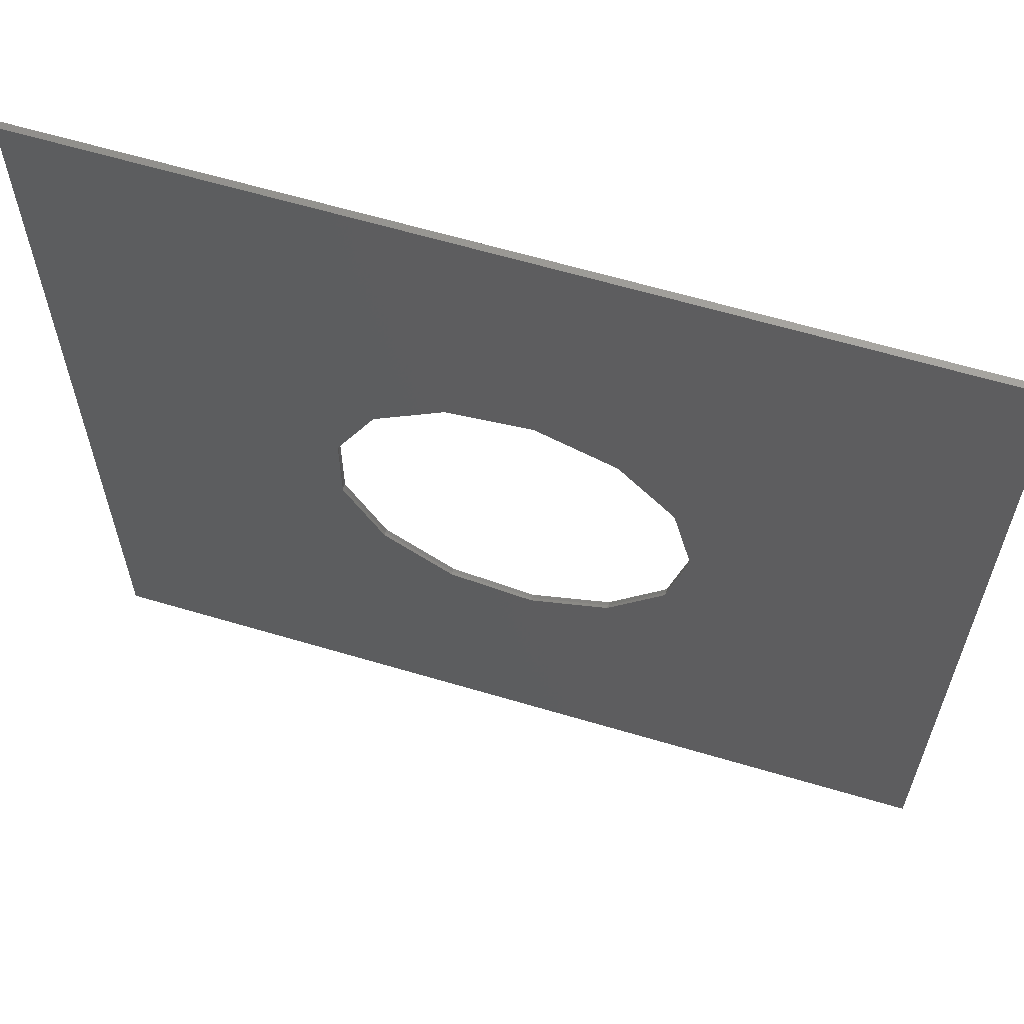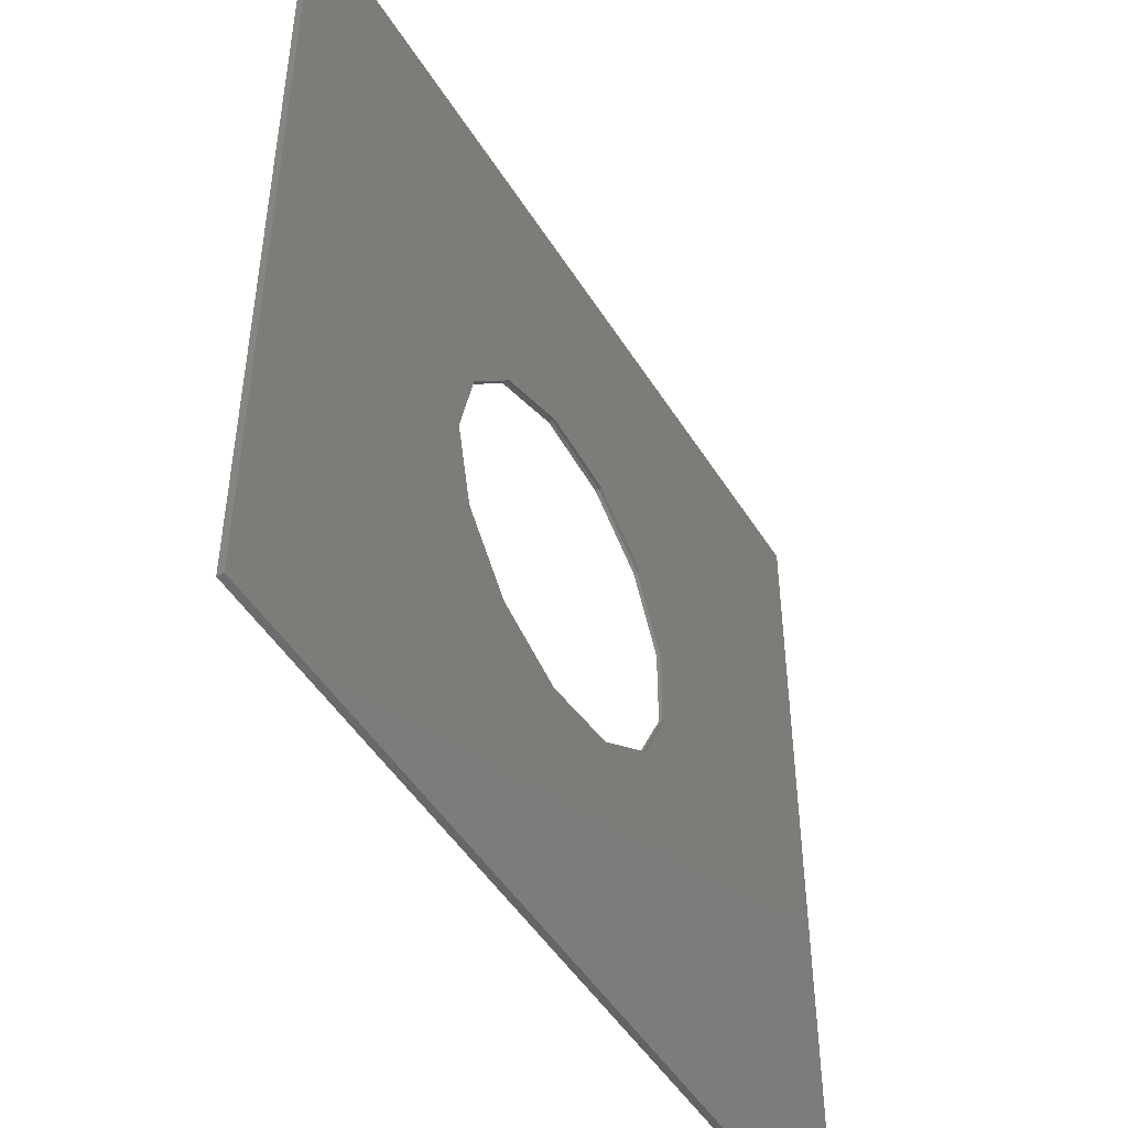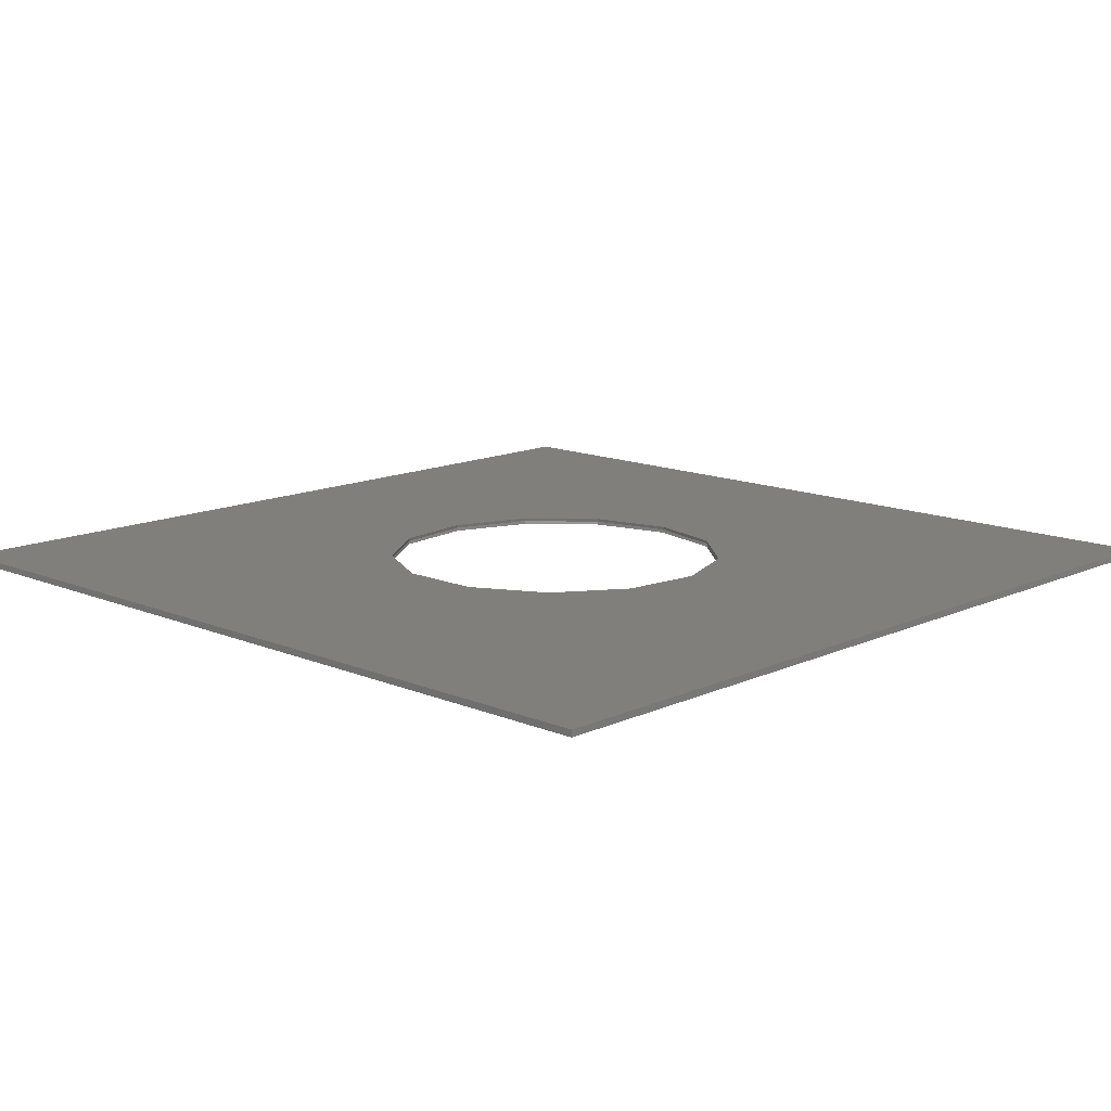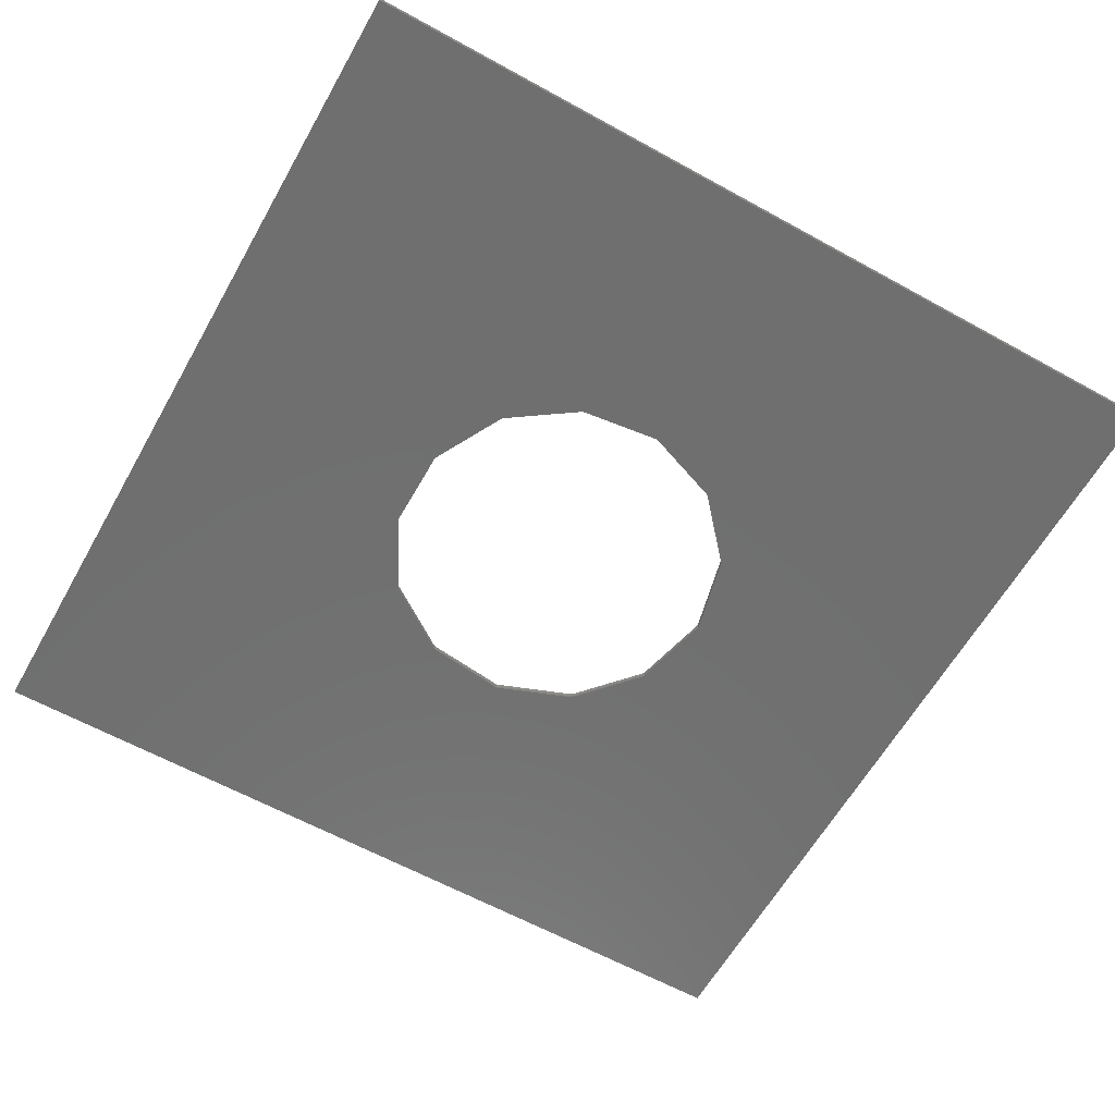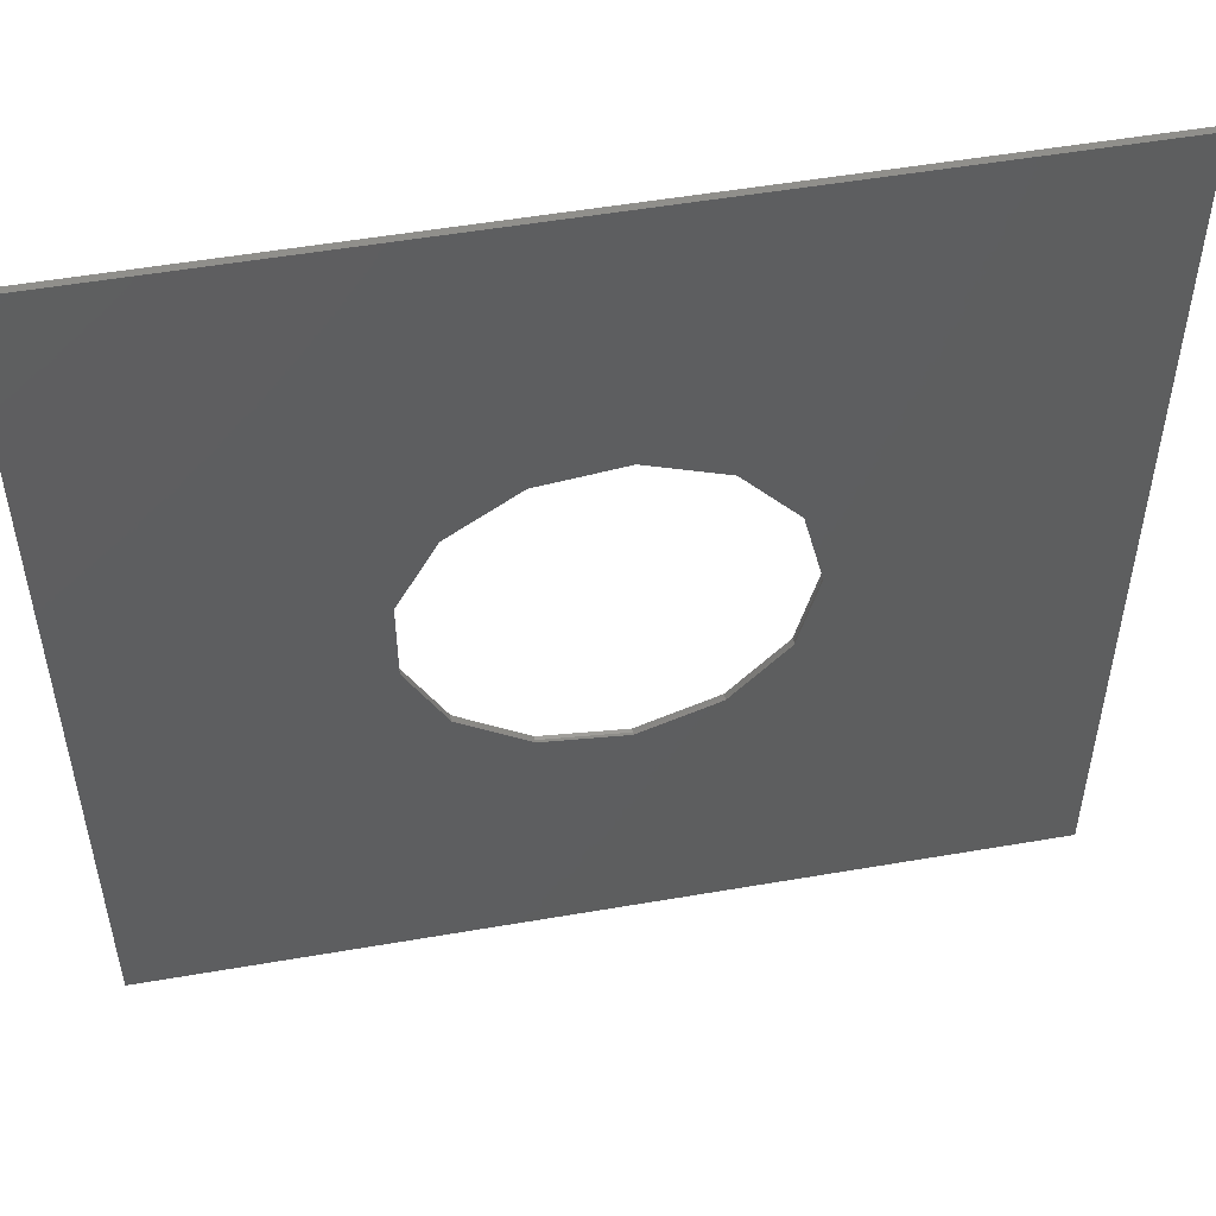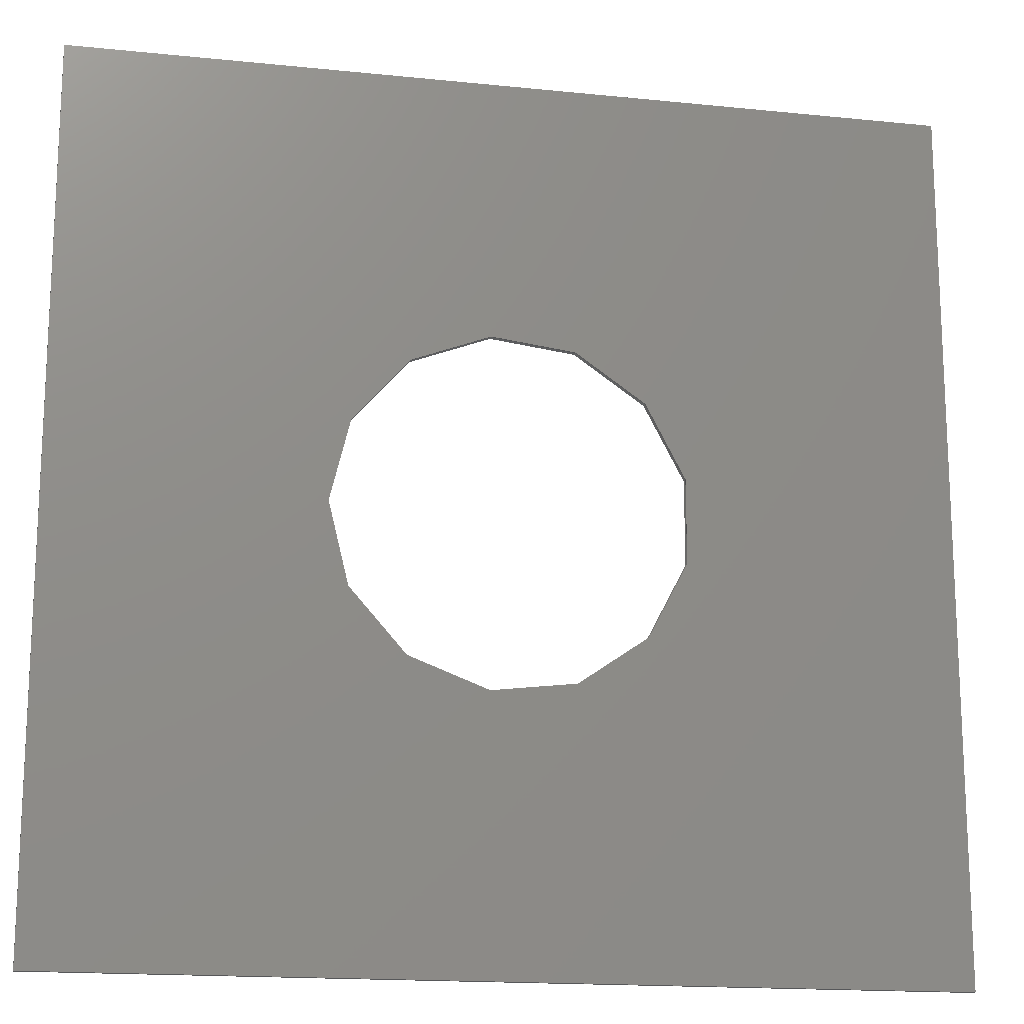
<metadata>
{"format":"stl","ext":"stl","renderer":"f3d","projection":"perspective","resolution":1024,"background":"white","views":[{"elev":62.4,"azim":16.8,"up":"+Y"},{"elev":-48.6,"azim":120.6,"up":"+Y"},{"elev":13.3,"azim":-46.2,"up":"+Z"},{"elev":-61.3,"azim":-29.4,"up":"+Z"},{"elev":51.9,"azim":-10.6,"up":"+Y"},{"elev":-16.5,"azim":168.1,"up":"+Y"}]}
</metadata>
<code>
# stl→obj: 71 verts, 142 faces
v -10 -10 -0.075
v -10 10 0.075
v -10 10 -0.075
v -10 -10 0.075
v 10 10 0.075
v 3.983 0 0.075
v 10 -10 0.075
v 3.965 0.07238 0.075
v 3.527 1.851 0.075
v 3.477 1.907 0.075
v 2.263 3.278 0.075
v 0.5498 3.927 0.075
v 0.4801 3.954 0.075
v -1.338 3.733 0.075
v -2.92 2.683 0.075
v -1.412 3.724 0.075
v -3.867 0.9532 0.075
v -3.867 -0.9532 0.075
v -3.833 1.019 0.075
v -2.981 2.641 0.075
v 3.965 -0.07238 0.075
v 3.527 -1.851 0.075
v 3.477 -1.907 0.075
v 2.263 -3.278 0.075
v 0.5498 -3.927 0.075
v 0.4801 -3.954 0.075
v -1.338 -3.733 0.075
v -1.412 -3.724 0.075
v -2.92 -2.683 0.075
v -2.981 -2.641 0.075
v -3.833 -1.019 0.075
v 10 10 -0.075
v 10 -10 -0.075
v 3.983 0 -0.075
v 3.965 -0.07238 -0.075
v 3.527 -1.851 -0.075
v 3.477 -1.907 -0.075
v 2.263 -3.278 -0.075
v 0.5498 -3.927 -0.075
v 0.4801 -3.954 -0.075
v -1.338 -3.733 -0.075
v -2.92 -2.683 -0.075
v -1.412 -3.724 -0.075
v -3.867 -0.9532 -0.075
v -3.867 0.9532 -0.075
v -3.833 -1.019 -0.075
v -2.981 -2.641 -0.075
v 3.965 0.07238 -0.075
v 3.527 1.851 -0.075
v 3.477 1.907 -0.075
v 2.263 3.278 -0.075
v 0.5498 3.927 -0.075
v 0.4801 3.954 -0.075
v -1.338 3.733 -0.075
v -1.412 3.724 -0.075
v -2.92 2.683 -0.075
v -2.981 2.641 -0.075
v -3.833 1.019 -0.075
v -2.994 -2.652 0
v -3.884 -0.9573 0
v 2.272 -3.292 0
v 3.542 -1.859 0
v 4 0 0
v 0.4821 3.971 0
v -1.418 3.74 0
v 2.272 3.292 0
v 3.542 1.859 0
v -2.994 2.652 0
v -1.418 -3.74 0
v 0.4821 -3.971 0
v -3.884 0.9573 0
f 1 2 3
f 2 1 4
f 5 6 7
f 5 8 6
f 5 9 8
f 5 10 9
f 5 11 10
f 5 12 11
f 5 13 12
f 2 13 5
f 13 2 14
f 2 15 16
f 17 2 18
f 19 2 17
f 20 2 19
f 15 2 20
f 14 2 16
f 21 7 6
f 22 7 21
f 23 7 22
f 24 7 23
f 25 7 24
f 26 7 25
f 4 26 27
f 4 27 28
f 4 29 30
f 4 18 2
f 18 4 31
f 26 4 7
f 29 4 28
f 31 4 30
f 7 32 5
f 32 7 33
f 33 34 32
f 33 35 34
f 33 36 35
f 33 37 36
f 33 38 37
f 33 39 38
f 33 40 39
f 1 40 33
f 40 1 41
f 1 42 43
f 44 1 45
f 46 1 44
f 47 1 46
f 42 1 47
f 41 1 43
f 48 32 34
f 49 32 48
f 50 32 49
f 51 32 50
f 52 32 51
f 53 32 52
f 3 53 54
f 3 54 55
f 3 56 57
f 3 45 1
f 45 3 58
f 53 3 32
f 56 3 55
f 58 3 57
f 1 7 4
f 7 1 33
f 32 2 5
f 2 32 3
f 59 31 30
f 31 59 60
f 61 37 38
f 37 61 62
f 63 34 35
f 46 44 60
f 54 64 65
f 64 54 53
f 52 66 64
f 66 52 51
f 61 23 62
f 23 61 24
f 59 46 60
f 46 59 47
f 6 63 21
f 52 64 53
f 66 10 11
f 10 66 67
f 66 12 64
f 12 66 11
f 50 66 51
f 66 50 67
f 55 54 65
f 62 35 36
f 35 62 63
f 62 36 37
f 63 6 8
f 64 12 13
f 18 31 60
f 67 9 10
f 67 8 9
f 8 67 63
f 57 56 68
f 30 29 59
f 42 69 43
f 69 42 59
f 70 27 26
f 27 70 69
f 41 43 69
f 70 39 40
f 22 62 23
f 62 21 63
f 21 62 22
f 71 44 45
f 44 71 60
f 49 67 50
f 48 67 49
f 67 48 63
f 19 17 71
f 42 47 59
f 61 25 24
f 25 61 70
f 39 61 38
f 61 39 70
f 41 70 40
f 70 41 69
f 25 70 26
f 28 27 69
f 69 29 28
f 29 69 59
f 18 71 17
f 71 18 60
f 34 63 48
f 14 16 65
f 45 58 71
f 68 58 57
f 58 68 71
f 19 68 20
f 68 19 71
f 64 14 65
f 14 64 13
f 15 20 68
f 65 15 68
f 15 65 16
f 56 65 68
f 65 56 55

</code>
